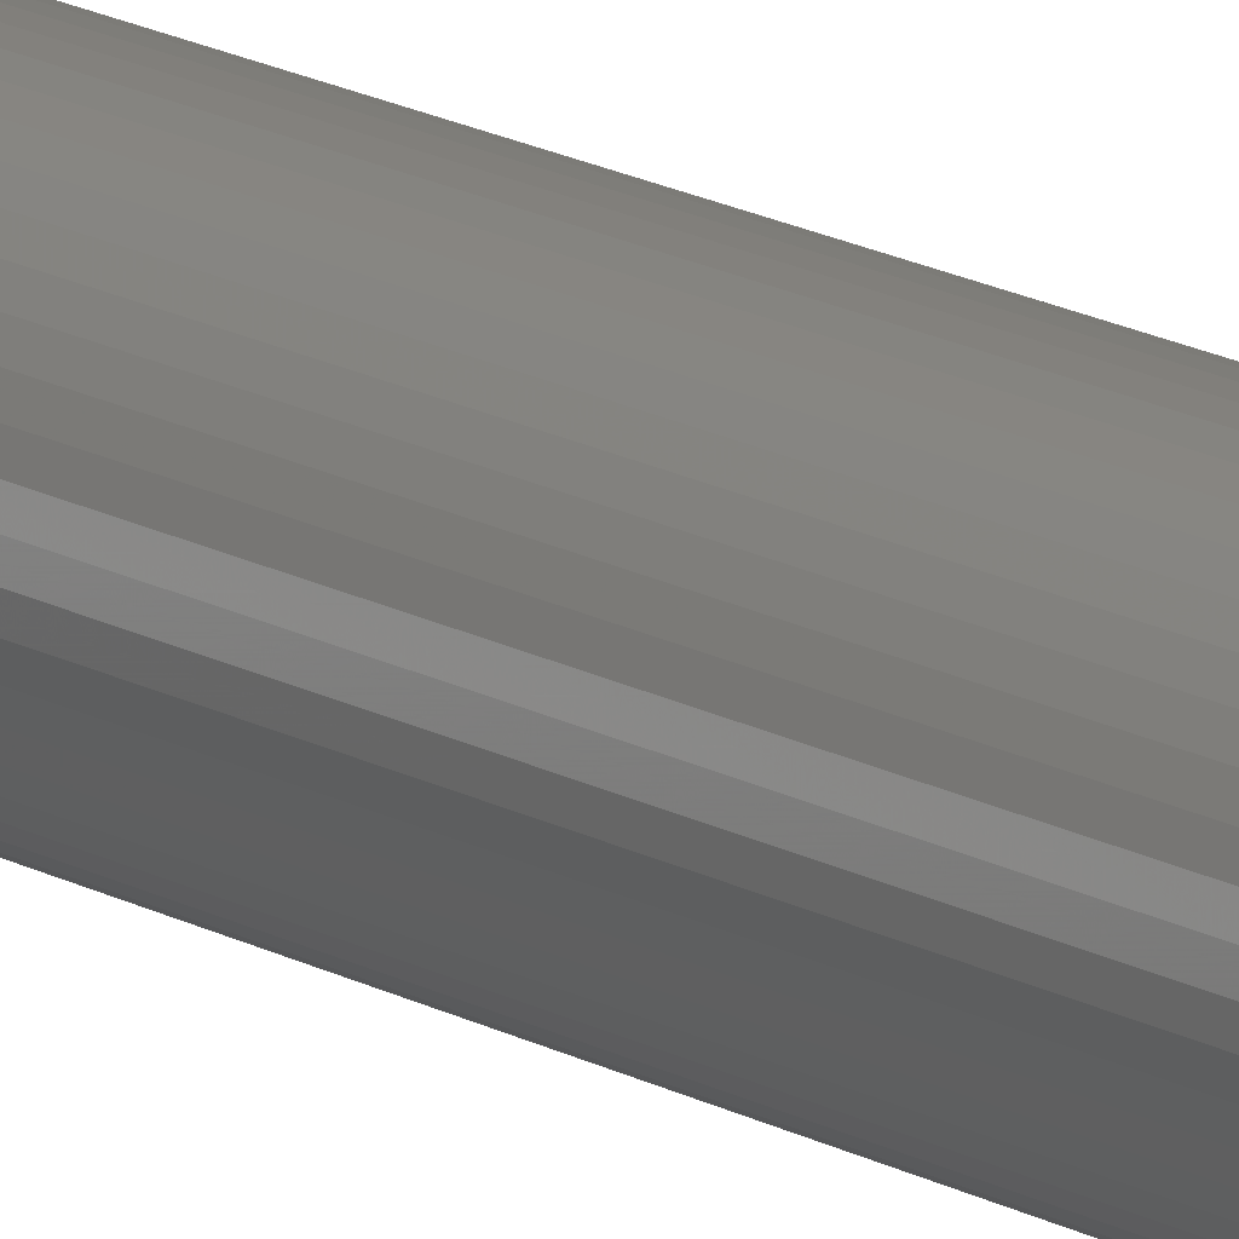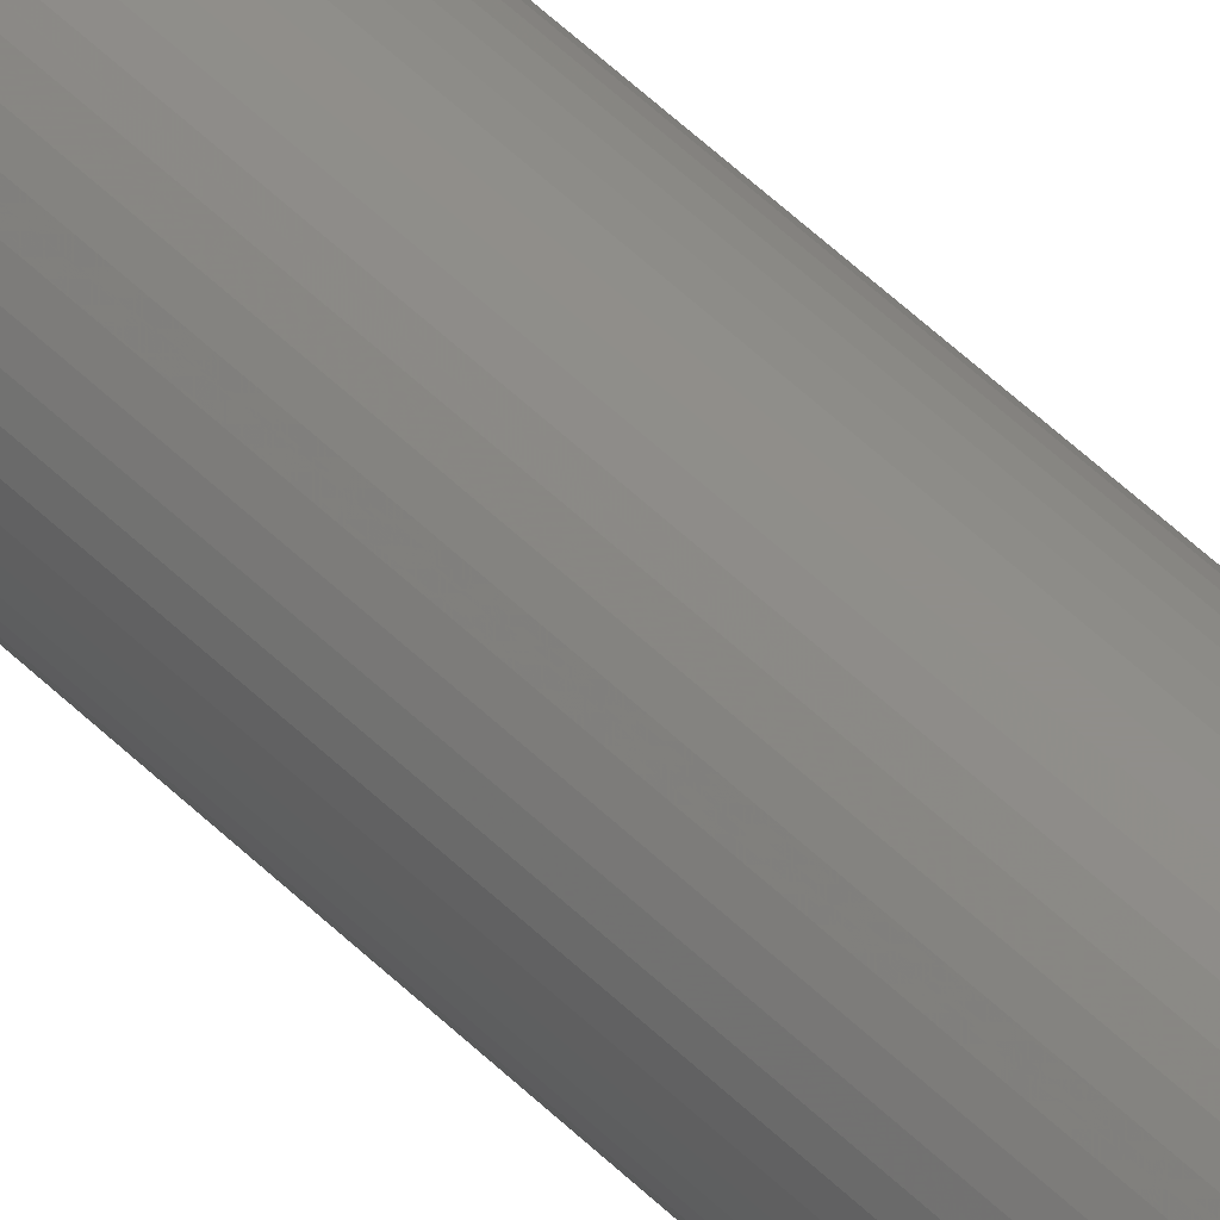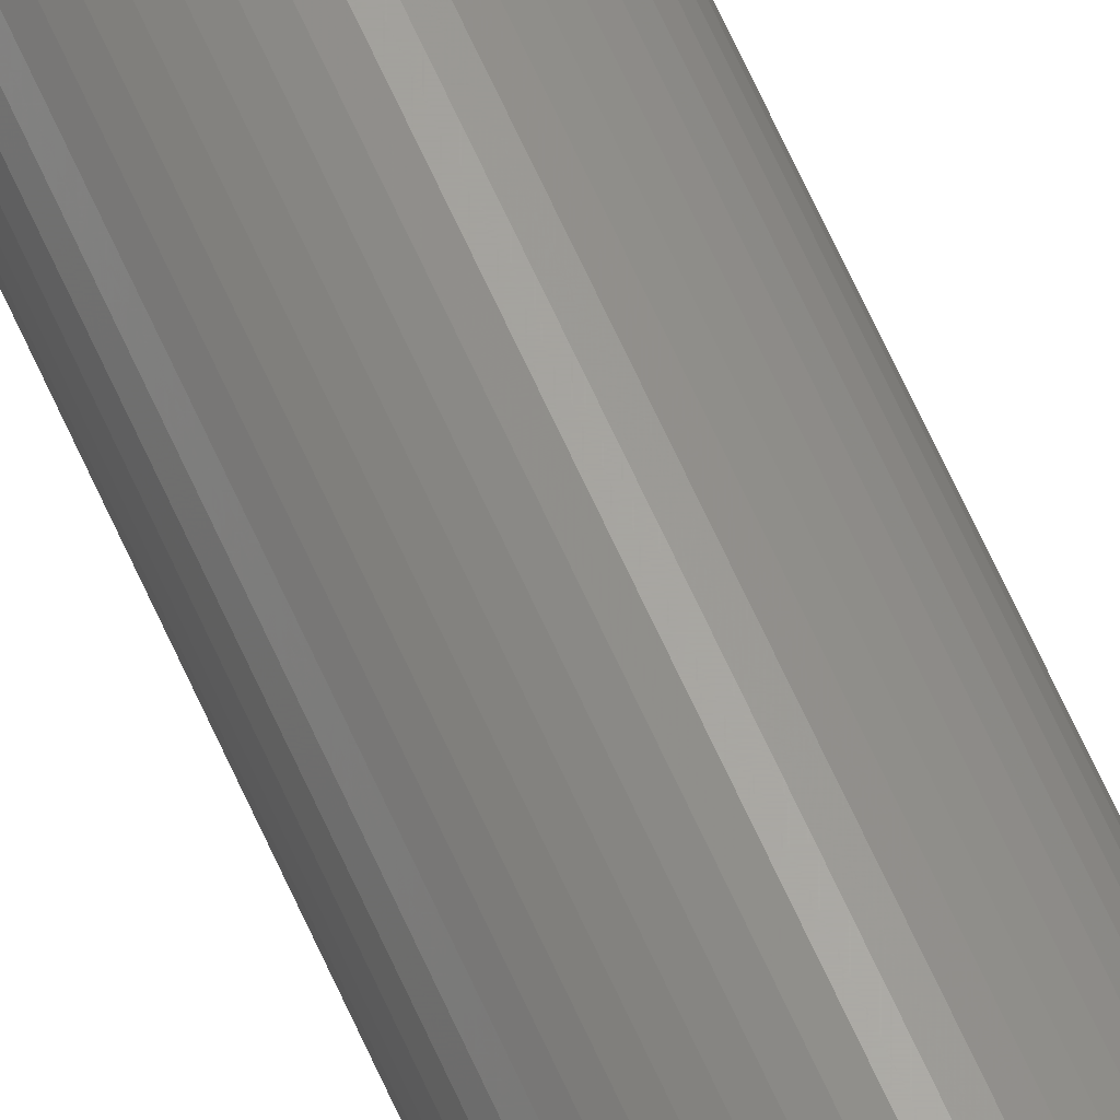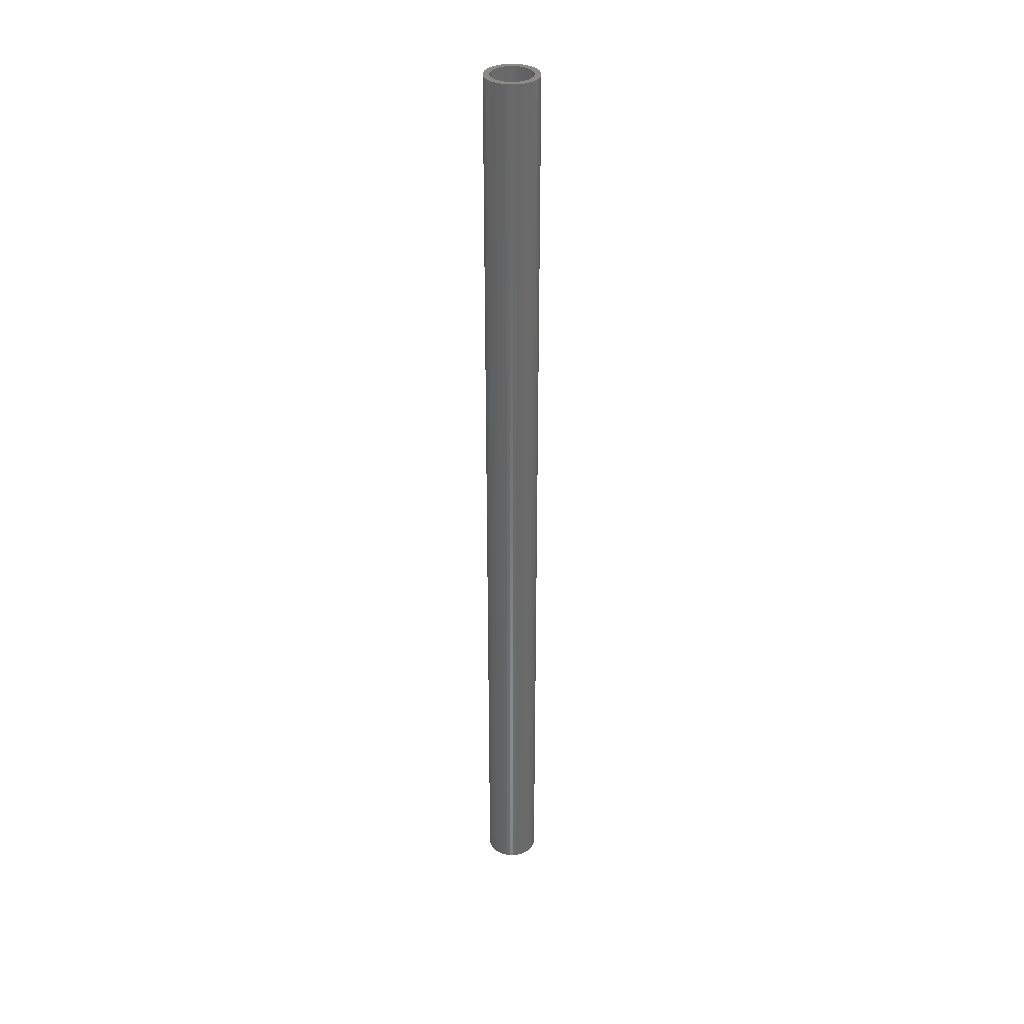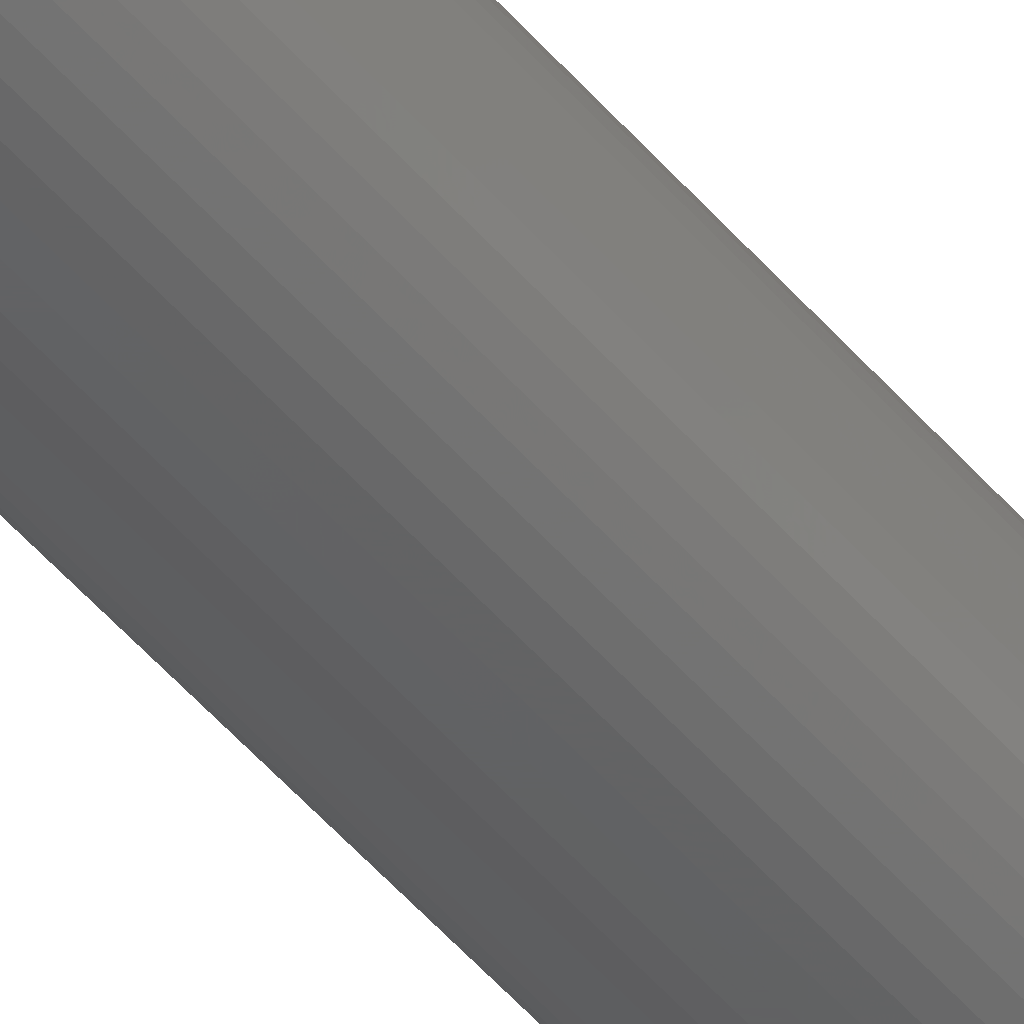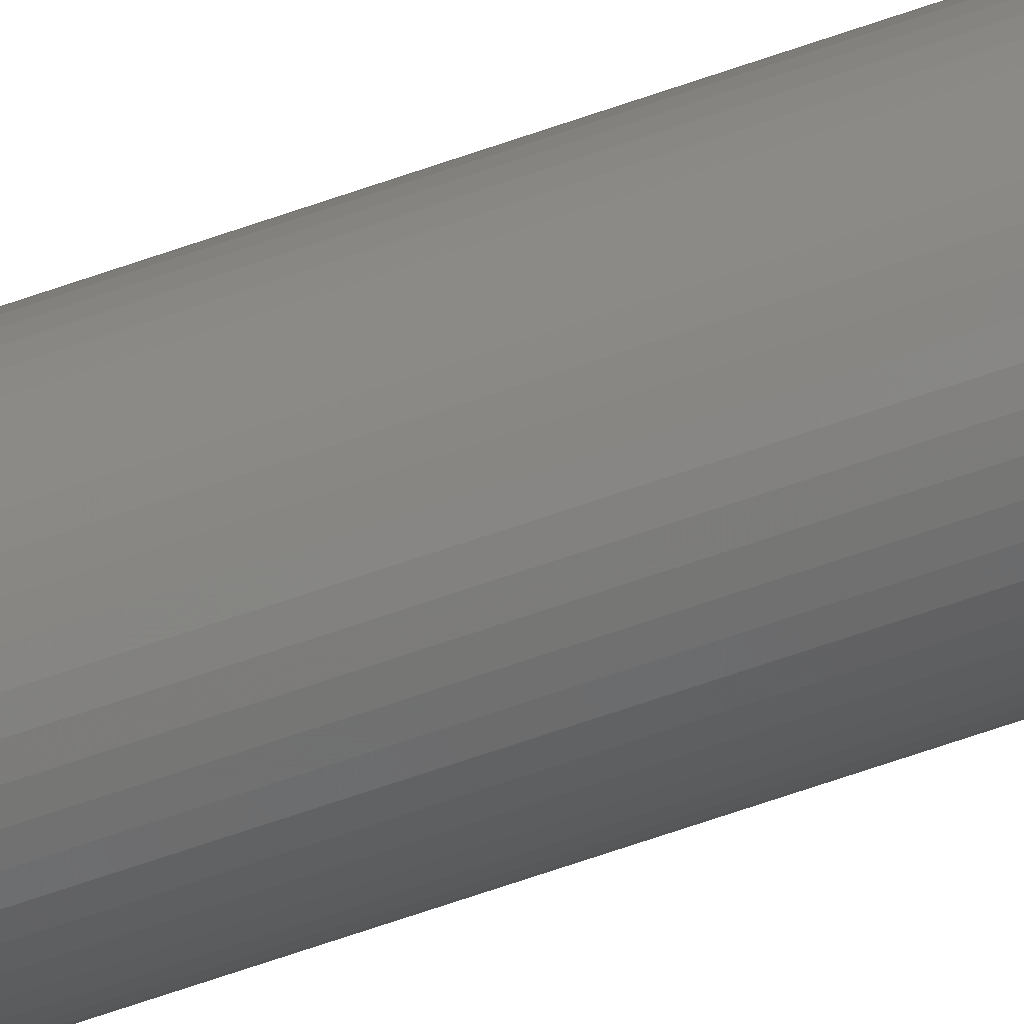
<metadata>
{"format":"stl","ext":"stl","renderer":"f3d","projection":"perspective","resolution":1024,"background":"white","views":[{"elev":13.3,"azim":-35.2,"up":"+Y"},{"elev":46.1,"azim":-40.8,"up":"+Y"},{"elev":62.4,"azim":-23.5,"up":"+Y"},{"elev":34.1,"azim":44.2,"up":"+Z"},{"elev":-43.0,"azim":35.3,"up":"+Y"},{"elev":-68.6,"azim":109.1,"up":"+Y"}]}
</metadata>
<code>
# stl→obj: 200 verts, 400 faces
v 1.75 0 31.5
v 1.736 0.2193 -31.5
v 1.736 0.2193 31.5
v 1.75 0 -31.5
v -1.75 0 -31.5
v -1.736 0.2193 31.5
v -1.736 0.2193 -31.5
v -1.75 0 31.5
v 0.1099 1.747 -31.5
v -0.1099 1.747 31.5
v 0.1099 1.747 31.5
v -0.1099 1.747 -31.5
v -0.1099 -1.747 -31.5
v 0.1099 -1.747 31.5
v -0.1099 -1.747 31.5
v 0.1099 -1.747 -31.5
v 1.276 1.198 -31.5
v 1.115 1.348 31.5
v 1.276 1.198 31.5
v 1.115 1.348 -31.5
v -1.115 1.348 -31.5
v -1.276 1.198 31.5
v -1.115 1.348 31.5
v -1.276 1.198 -31.5
v -0.5408 1.664 -31.5
v -0.7451 1.583 31.5
v -0.5408 1.664 31.5
v -0.7451 1.583 -31.5
v 1.534 -0.8431 31.5
v 1.627 -0.6442 -31.5
v 1.627 -0.6442 31.5
v 1.534 -0.8431 -31.5
v 1.627 0.6442 31.5
v 1.534 0.8431 -31.5
v 1.534 0.8431 31.5
v 1.627 0.6442 -31.5
v 0.7451 1.583 -31.5
v 0.5408 1.664 31.5
v 0.7451 1.583 31.5
v 0.5408 1.664 -31.5
v 0.9377 1.478 31.5
v 0.9377 1.478 -31.5
v -1.627 0.6442 -31.5
v -1.534 0.8431 31.5
v -1.534 0.8431 -31.5
v -1.627 0.6442 31.5
v -1.416 1.029 -31.5
v -1.416 1.029 31.5
v 1.35 0 31.5
v 1.339 0.1692 31.5
v 1.695 0.4352 31.5
v 1.736 -0.2193 31.5
v 1.308 0.3357 31.5
v 1.339 -0.1692 31.5
v 1.255 0.497 31.5
v 1.695 -0.4352 31.5
v 1.183 0.6504 31.5
v 1.416 1.029 31.5
v 1.308 -0.3357 31.5
v 1.092 0.7935 31.5
v 0.9841 0.9241 31.5
v 0.8605 1.04 31.5
v 0.7234 1.14 31.5
v 0.5748 1.222 31.5
v 0.4172 1.284 31.5
v 0.3279 1.719 31.5
v 0.253 1.326 31.5
v 0.08477 1.347 31.5
v -0.08477 1.347 31.5
v -0.253 1.326 31.5
v -0.3279 1.719 31.5
v -0.4172 1.284 31.5
v -0.5748 1.222 31.5
v -0.7234 1.14 31.5
v -0.9377 1.478 31.5
v -0.8605 1.04 31.5
v -0.9841 0.9241 31.5
v -1.092 0.7935 31.5
v -1.183 0.6504 31.5
v -1.255 0.497 31.5
v -1.308 0.3357 31.5
v 1.255 -0.497 31.5
v 1.183 -0.6504 31.5
v 1.416 -1.029 31.5
v 1.092 -0.7935 31.5
v 1.276 -1.198 31.5
v 0.9841 -0.9241 31.5
v 1.115 -1.348 31.5
v 0.8605 -1.04 31.5
v 0.9377 -1.478 31.5
v 0.7234 -1.14 31.5
v 0.7451 -1.583 31.5
v 0.5748 -1.222 31.5
v 0.5408 -1.664 31.5
v 0.4172 -1.284 31.5
v 0.3279 -1.719 31.5
v 0.253 -1.326 31.5
v 0.08477 -1.347 31.5
v -0.08477 -1.347 31.5
v -0.253 -1.326 31.5
v -0.3279 -1.719 31.5
v -0.4172 -1.284 31.5
v -0.5408 -1.664 31.5
v -0.5748 -1.222 31.5
v -0.7451 -1.583 31.5
v -0.7234 -1.14 31.5
v -0.9377 -1.478 31.5
v -0.8605 -1.04 31.5
v -1.115 -1.348 31.5
v -0.9841 -0.9241 31.5
v -1.276 -1.198 31.5
v -1.092 -0.7935 31.5
v -1.416 -1.029 31.5
v -1.183 -0.6504 31.5
v -1.534 -0.8431 31.5
v -1.255 -0.497 31.5
v -1.627 -0.6442 31.5
v -1.308 -0.3357 31.5
v -1.695 -0.4352 31.5
v -1.339 -0.1692 31.5
v -1.736 -0.2193 31.5
v -1.35 0 31.5
v -1.695 0.4352 31.5
v -1.339 0.1692 31.5
v -0.9377 1.478 -31.5
v -0.3279 1.719 -31.5
v 1.35 0 -31.5
v 1.736 -0.2193 -31.5
v 1.339 -0.1692 -31.5
v 1.695 -0.4352 -31.5
v 1.308 -0.3357 -31.5
v 1.339 0.1692 -31.5
v 1.255 -0.497 -31.5
v 1.695 0.4352 -31.5
v 1.183 -0.6504 -31.5
v 1.416 -1.029 -31.5
v 1.308 0.3357 -31.5
v 1.092 -0.7935 -31.5
v 1.276 -1.198 -31.5
v 0.9841 -0.9241 -31.5
v 1.115 -1.348 -31.5
v 0.8605 -1.04 -31.5
v 0.9377 -1.478 -31.5
v 0.7234 -1.14 -31.5
v 0.7451 -1.583 -31.5
v 0.5748 -1.222 -31.5
v 0.5408 -1.664 -31.5
v 0.4172 -1.284 -31.5
v 0.3279 -1.719 -31.5
v 0.253 -1.326 -31.5
v 0.08477 -1.347 -31.5
v -0.08477 -1.347 -31.5
v -0.253 -1.326 -31.5
v -0.3279 -1.719 -31.5
v -0.4172 -1.284 -31.5
v -0.5408 -1.664 -31.5
v -0.5748 -1.222 -31.5
v -0.7451 -1.583 -31.5
v -0.7234 -1.14 -31.5
v -0.9377 -1.478 -31.5
v -0.8605 -1.04 -31.5
v -1.115 -1.348 -31.5
v -0.9841 -0.9241 -31.5
v -1.276 -1.198 -31.5
v -1.092 -0.7935 -31.5
v -1.416 -1.029 -31.5
v -1.183 -0.6504 -31.5
v -1.534 -0.8431 -31.5
v -1.255 -0.497 -31.5
v -1.627 -0.6442 -31.5
v -1.308 -0.3357 -31.5
v 1.255 0.497 -31.5
v 1.183 0.6504 -31.5
v 1.416 1.029 -31.5
v 1.092 0.7935 -31.5
v 0.9841 0.9241 -31.5
v 0.8605 1.04 -31.5
v 0.7234 1.14 -31.5
v 0.5748 1.222 -31.5
v 0.4172 1.284 -31.5
v 0.3279 1.719 -31.5
v 0.253 1.326 -31.5
v 0.08477 1.347 -31.5
v -0.08477 1.347 -31.5
v -0.253 1.326 -31.5
v -0.4172 1.284 -31.5
v -0.5748 1.222 -31.5
v -0.7234 1.14 -31.5
v -0.8605 1.04 -31.5
v -0.9841 0.9241 -31.5
v -1.092 0.7935 -31.5
v -1.183 0.6504 -31.5
v -1.255 0.497 -31.5
v -1.308 0.3357 -31.5
v -1.695 0.4352 -31.5
v -1.339 0.1692 -31.5
v -1.35 0 -31.5
v -1.695 -0.4352 -31.5
v -1.339 -0.1692 -31.5
v -1.736 -0.2193 -31.5
f 1 2 3
f 2 1 4
f 5 6 7
f 6 5 8
f 9 10 11
f 10 9 12
f 13 14 15
f 14 13 16
f 17 18 19
f 18 17 20
f 21 22 23
f 22 21 24
f 25 26 27
f 26 25 28
f 29 30 31
f 30 29 32
f 33 34 35
f 34 33 36
f 37 38 39
f 38 37 40
f 20 41 18
f 41 20 42
f 43 44 45
f 44 43 46
f 47 22 24
f 22 47 48
f 49 1 3
f 50 3 51
f 1 49 52
f 53 51 33
f 54 52 49
f 55 33 35
f 52 54 56
f 57 35 58
f 59 56 54
f 56 59 31
f 3 50 49
f 51 53 50
f 60 58 19
f 33 55 53
f 35 57 55
f 61 19 18
f 58 60 57
f 19 61 60
f 62 18 41
f 18 62 61
f 63 41 39
f 41 63 62
f 39 64 63
f 38 64 39
f 38 65 64
f 66 65 38
f 66 67 65
f 11 67 66
f 11 68 67
f 11 69 68
f 10 69 11
f 10 70 69
f 71 70 10
f 71 72 70
f 27 72 71
f 27 73 72
f 26 73 27
f 73 26 74
f 75 74 26
f 74 75 76
f 23 76 75
f 76 23 77
f 22 77 23
f 77 22 78
f 48 78 22
f 78 48 79
f 44 79 48
f 79 44 80
f 46 80 44
f 80 46 81
f 82 31 59
f 31 82 29
f 83 29 82
f 29 83 84
f 85 84 83
f 84 85 86
f 87 86 85
f 86 87 88
f 89 88 87
f 88 89 90
f 91 90 89
f 90 91 92
f 93 92 91
f 93 94 92
f 95 94 93
f 95 96 94
f 97 96 95
f 97 14 96
f 98 14 97
f 99 14 98
f 99 15 14
f 100 15 99
f 100 101 15
f 102 101 100
f 102 103 101
f 104 103 102
f 105 104 106
f 104 105 103
f 107 106 108
f 106 107 105
f 109 108 110
f 111 110 112
f 108 109 107
f 113 112 114
f 115 114 116
f 110 111 109
f 117 116 118
f 119 118 120
f 121 120 122
f 123 81 46
f 112 113 111
f 81 123 124
f 114 115 113
f 6 124 123
f 116 117 115
f 124 6 122
f 118 119 117
f 8 122 6
f 120 121 119
f 122 8 121
f 28 75 26
f 75 28 125
f 126 27 71
f 27 126 25
f 127 4 128
f 129 128 130
f 4 127 2
f 131 130 30
f 132 2 127
f 133 30 32
f 2 132 134
f 135 32 136
f 137 134 132
f 134 137 36
f 128 129 127
f 130 131 129
f 138 136 139
f 30 133 131
f 32 135 133
f 140 139 141
f 136 138 135
f 139 140 138
f 142 141 143
f 141 142 140
f 144 143 145
f 143 144 142
f 145 146 144
f 147 146 145
f 147 148 146
f 149 148 147
f 149 150 148
f 16 150 149
f 16 151 150
f 16 152 151
f 13 152 16
f 13 153 152
f 154 153 13
f 154 155 153
f 156 155 154
f 156 157 155
f 158 157 156
f 157 158 159
f 160 159 158
f 159 160 161
f 162 161 160
f 161 162 163
f 164 163 162
f 163 164 165
f 166 165 164
f 165 166 167
f 168 167 166
f 167 168 169
f 170 169 168
f 169 170 171
f 172 36 137
f 36 172 34
f 173 34 172
f 34 173 174
f 175 174 173
f 174 175 17
f 176 17 175
f 17 176 20
f 177 20 176
f 20 177 42
f 178 42 177
f 42 178 37
f 179 37 178
f 179 40 37
f 180 40 179
f 180 181 40
f 182 181 180
f 182 9 181
f 183 9 182
f 184 9 183
f 184 12 9
f 185 12 184
f 185 126 12
f 186 126 185
f 186 25 126
f 187 25 186
f 28 187 188
f 187 28 25
f 125 188 189
f 188 125 28
f 21 189 190
f 24 190 191
f 189 21 125
f 47 191 192
f 45 192 193
f 190 24 21
f 43 193 194
f 195 194 196
f 7 196 197
f 198 171 170
f 191 47 24
f 171 198 199
f 192 45 47
f 200 199 198
f 193 43 45
f 199 200 197
f 194 195 43
f 5 197 200
f 196 7 195
f 197 5 7
f 16 96 14
f 96 16 149
f 147 92 94
f 92 147 145
f 51 36 33
f 36 51 134
f 3 134 51
f 134 3 2
f 58 17 19
f 17 58 174
f 35 174 58
f 174 35 34
f 40 66 38
f 66 40 181
f 181 11 66
f 11 181 9
f 42 39 41
f 39 42 37
f 45 48 47
f 48 45 44
f 195 46 43
f 46 195 123
f 7 123 195
f 123 7 6
f 125 23 75
f 23 125 21
f 12 71 10
f 71 12 126
f 52 4 1
f 4 52 128
f 86 136 84
f 136 86 139
f 168 117 170
f 117 168 115
f 164 113 166
f 113 164 111
f 145 90 92
f 90 145 143
f 31 130 56
f 130 31 30
f 84 32 29
f 32 84 136
f 198 121 200
f 121 198 119
f 200 8 5
f 8 200 121
f 170 119 198
f 119 170 117
f 143 88 90
f 88 143 141
f 149 94 96
f 94 149 147
f 56 128 52
f 128 56 130
f 154 15 101
f 15 154 13
f 158 103 105
f 103 158 156
f 156 101 103
f 101 156 154
f 166 115 168
f 115 166 113
f 141 86 88
f 86 141 139
f 160 105 107
f 105 160 158
f 162 107 109
f 107 162 160
f 164 109 111
f 109 164 162
f 173 60 175
f 60 173 57
f 180 64 65
f 64 180 179
f 187 72 73
f 72 187 186
f 80 192 79
f 192 80 193
f 129 49 127
f 49 129 54
f 144 93 91
f 93 144 146
f 184 68 69
f 68 184 183
f 178 62 63
f 62 178 177
f 122 196 124
f 196 122 197
f 124 194 81
f 194 124 196
f 78 190 77
f 190 78 191
f 190 76 77
f 76 190 189
f 131 54 129
f 54 131 59
f 146 95 93
f 95 146 148
f 142 91 89
f 91 142 144
f 177 61 62
f 61 177 176
f 175 61 176
f 61 175 60
f 182 65 67
f 65 182 180
f 183 67 68
f 67 183 182
f 179 63 64
f 63 179 178
f 81 193 80
f 193 81 194
f 79 191 78
f 191 79 192
f 185 69 70
f 69 185 184
f 186 70 72
f 70 186 185
f 188 73 74
f 73 188 187
f 189 74 76
f 74 189 188
f 127 50 132
f 50 127 49
f 120 197 122
f 197 120 199
f 112 167 114
f 167 112 165
f 150 98 97
f 98 150 151
f 172 57 173
f 57 172 55
f 137 55 172
f 55 137 53
f 132 53 137
f 53 132 50
f 133 59 131
f 59 133 82
f 140 89 87
f 89 140 142
f 138 83 135
f 83 138 85
f 135 82 133
f 82 135 83
f 151 99 98
f 99 151 152
f 114 169 116
f 169 114 167
f 110 165 112
f 165 110 163
f 159 108 106
f 108 159 161
f 153 102 100
f 102 153 155
f 118 199 120
f 199 118 171
f 116 171 118
f 171 116 169
f 161 110 108
f 110 161 163
f 148 97 95
f 97 148 150
f 140 85 138
f 85 140 87
f 157 106 104
f 106 157 159
f 155 104 102
f 104 155 157
f 152 100 99
f 100 152 153

</code>
